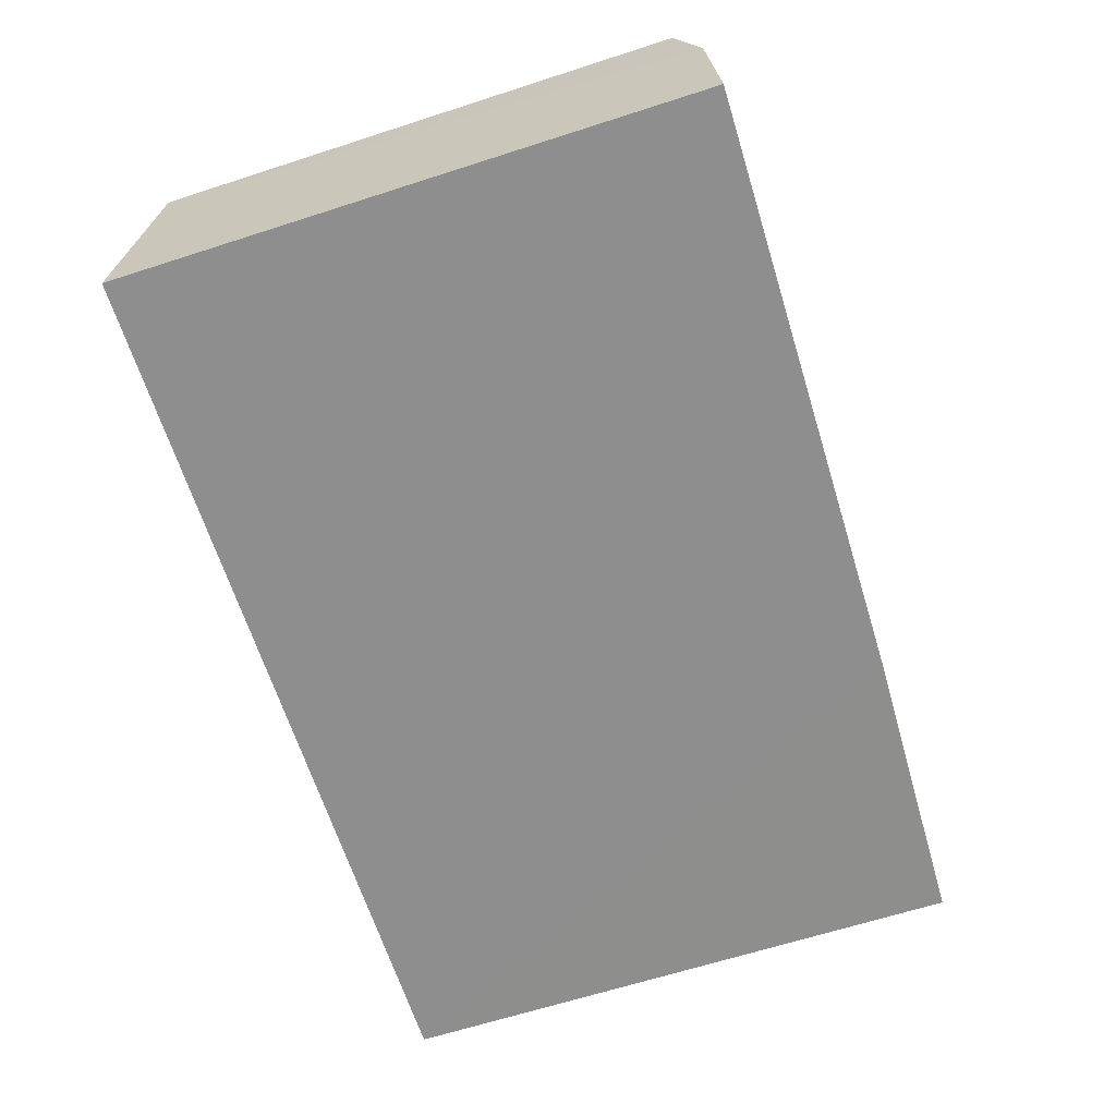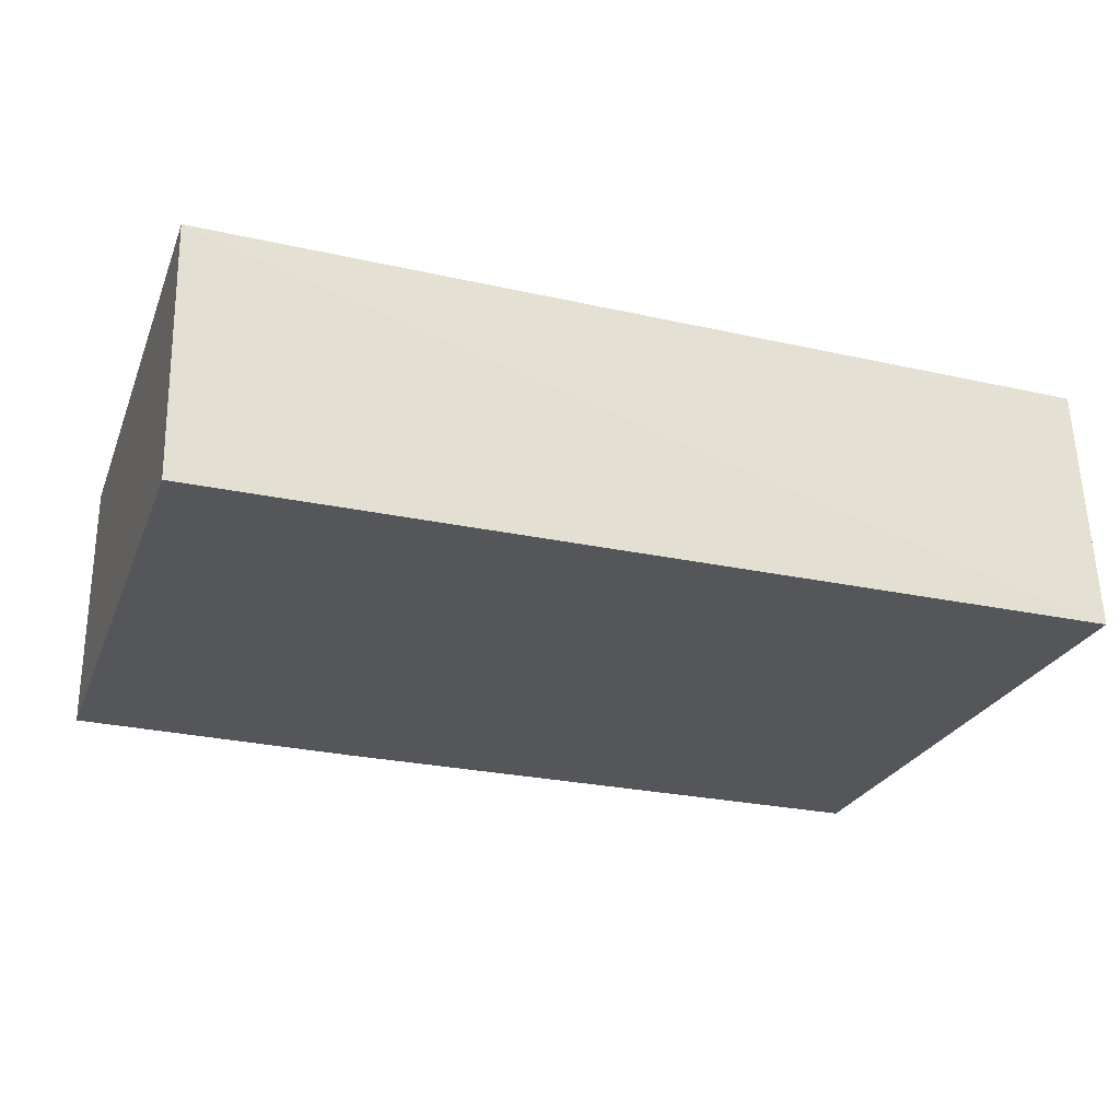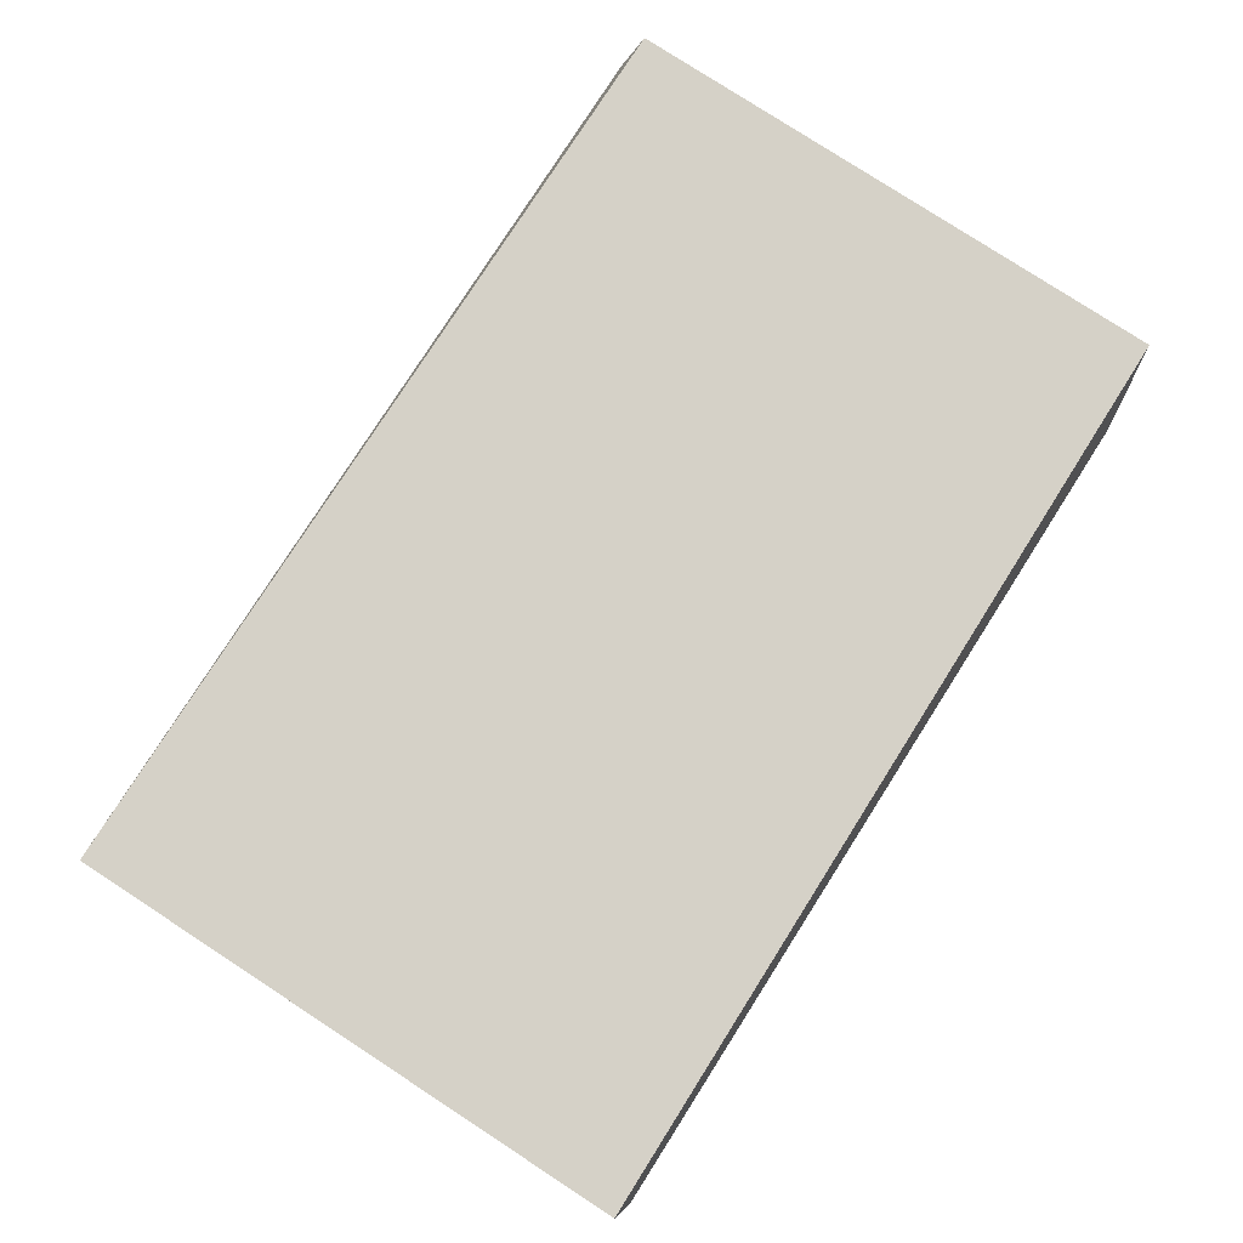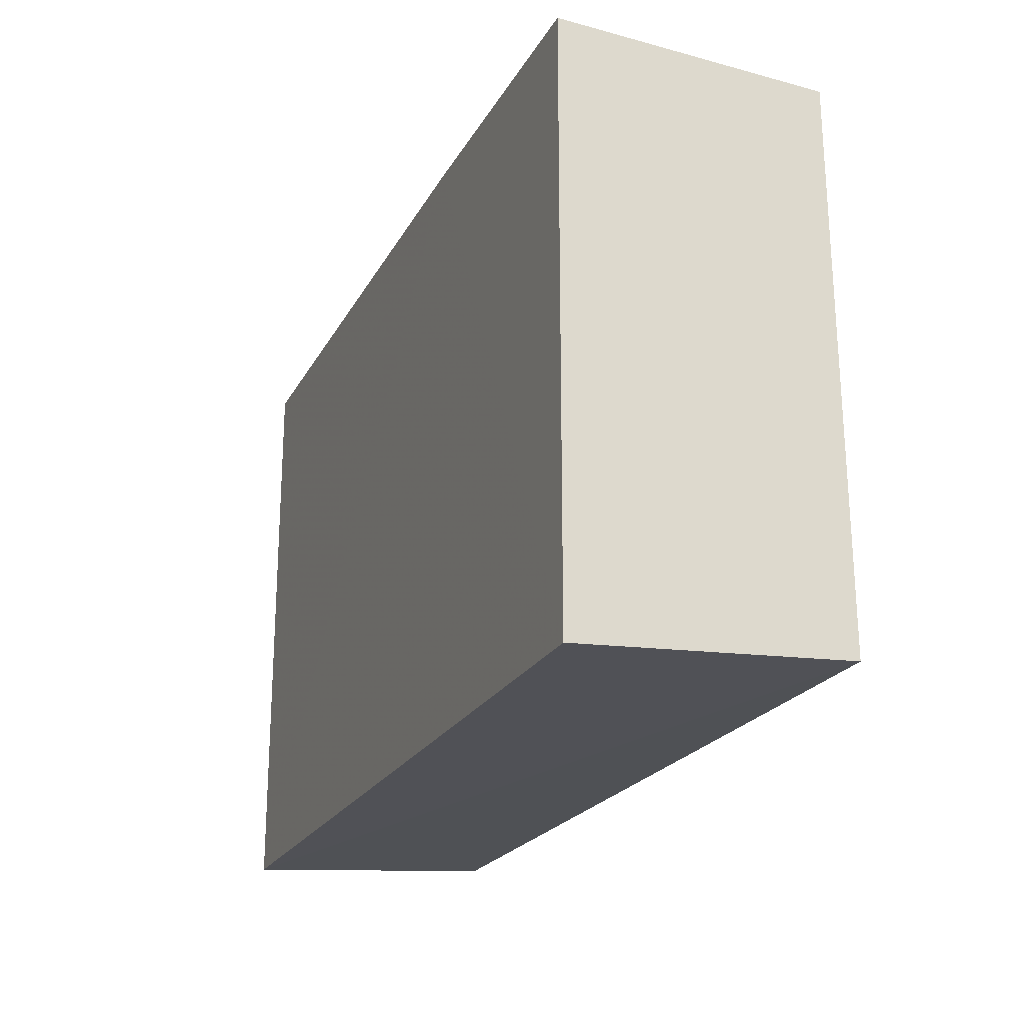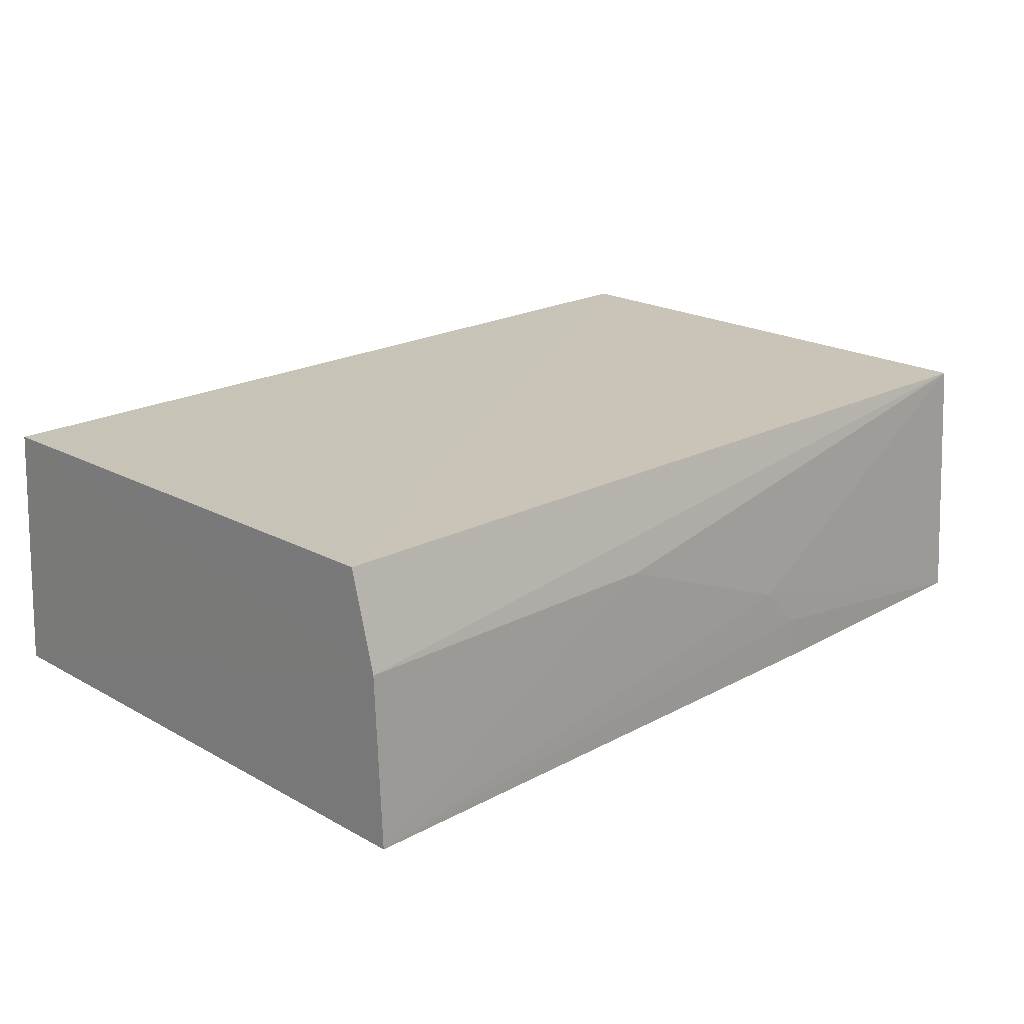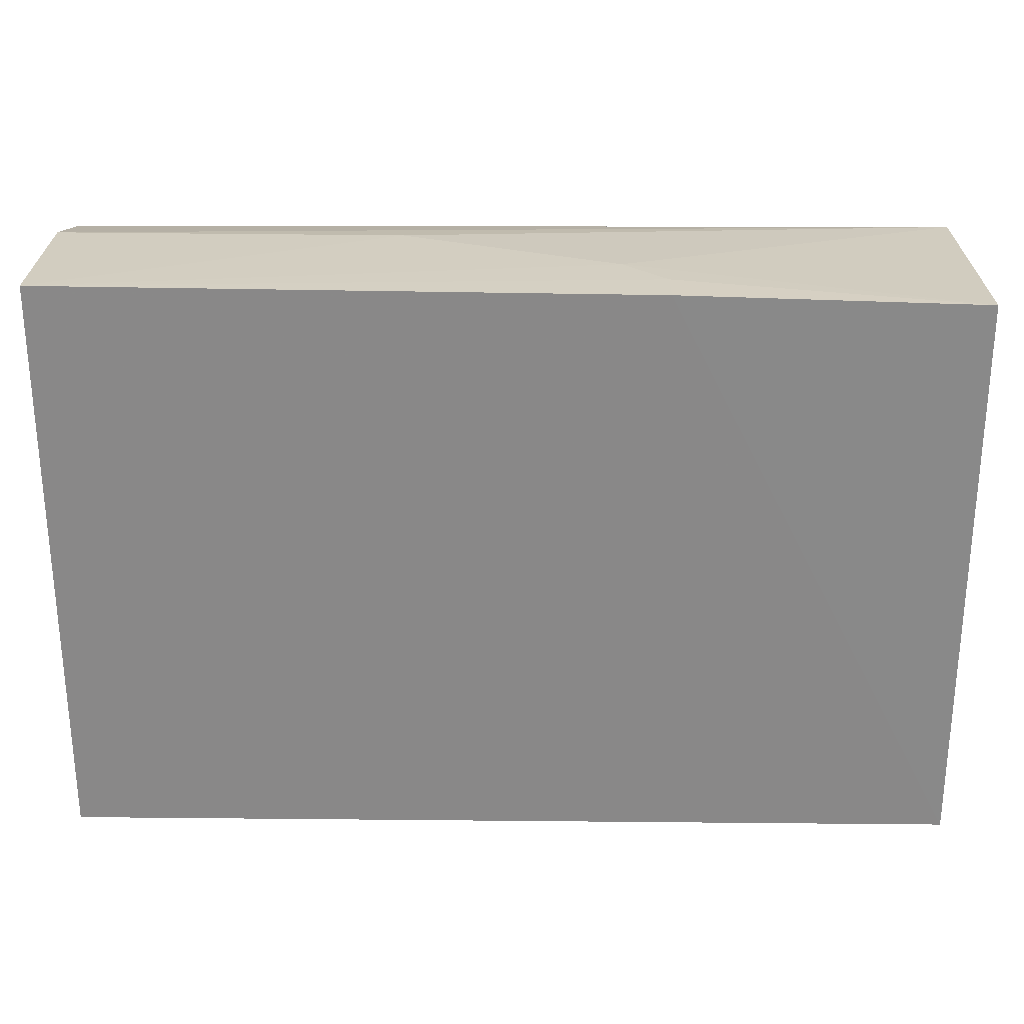
<metadata>
{"format":"obj","ext":"obj","renderer":"f3d","projection":"perspective","resolution":1024,"background":"white","views":[{"elev":-65.0,"azim":107.9,"up":"+Z"},{"elev":-25.6,"azim":-18.8,"up":"+Z"},{"elev":79.6,"azim":-57.2,"up":"+Z"},{"elev":-22.1,"azim":-111.2,"up":"+Y"},{"elev":19.8,"azim":135.8,"up":"+Z"},{"elev":27.0,"azim":-179.6,"up":"+Y"}]}
</metadata>
<code>
v 0.001795 0.02322 0.2276
v 0.001786 -0.02055 0.2273
v 0.001806 0.02591 0.2063
v -0.07103 0.02453 0.2064
v -0.07128 -0.02126 0.2277
v 0.001801 -0.02203 0.2064
v -0.07111 0.02331 0.2275
v -0.07108 -0.02246 0.2064
v 0.001826 0.0253 0.22
v -0.0467 0.02529 0.2064
v -0.04324 0.02519 0.2132
v -0.02592 0.0251 0.22
v -0.0467 0.02523 0.2098
f 5 2 1
f 6 2 5
f 7 5 1
f 7 4 5
f 8 6 5
f 8 5 4
f 9 1 2
f 9 2 6
f 9 6 3
f 9 7 1
f 10 8 4
f 10 3 6
f 10 6 8
f 11 4 7
f 12 9 3
f 12 3 11
f 12 11 7
f 12 7 9
f 13 11 3
f 13 3 10
f 13 10 4
f 13 4 11

</code>
